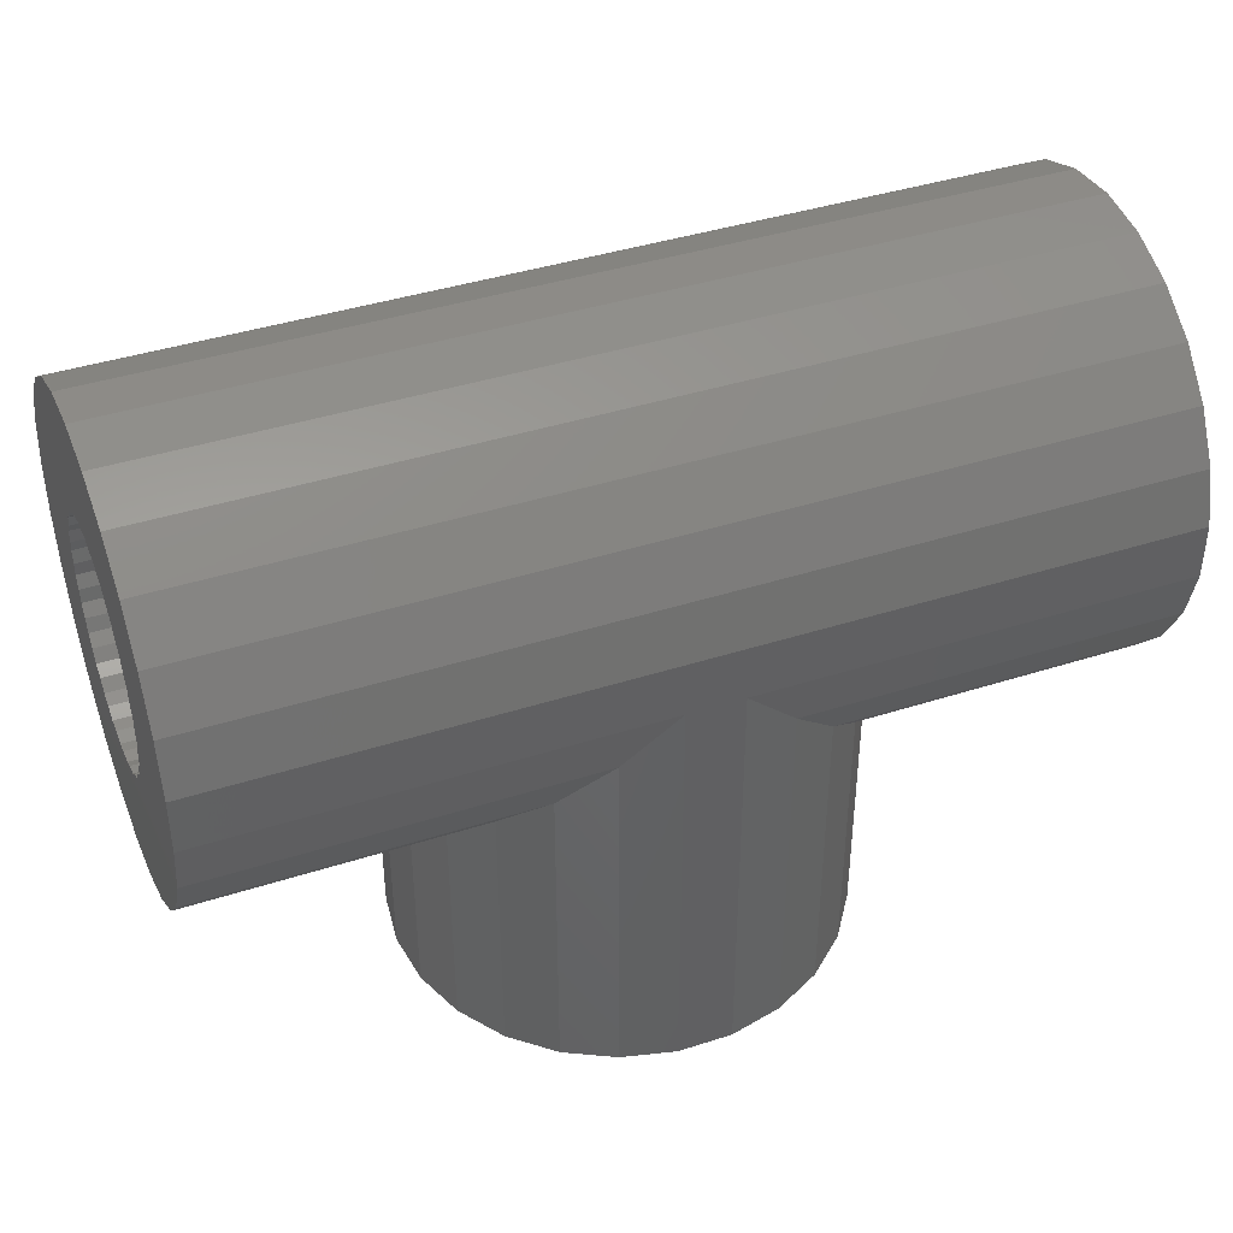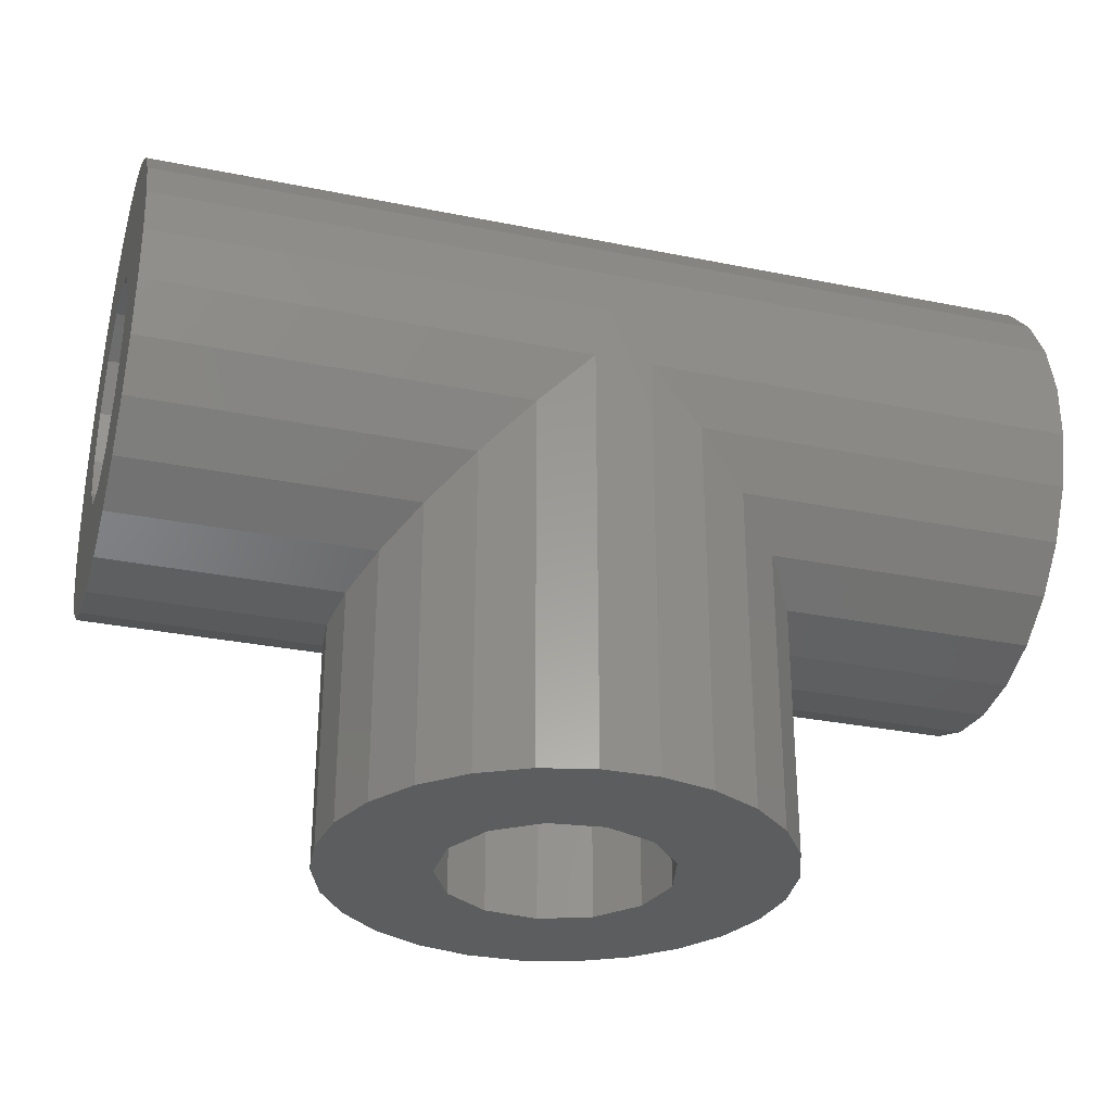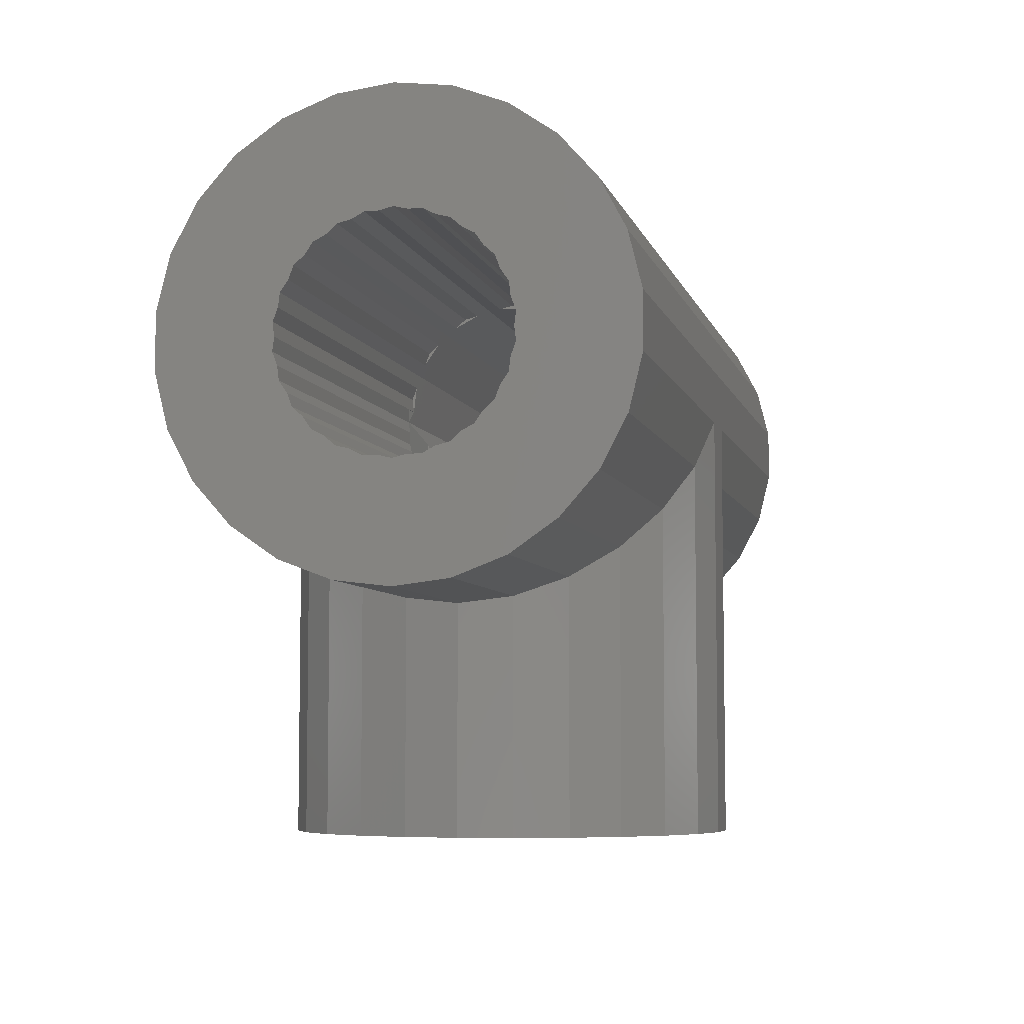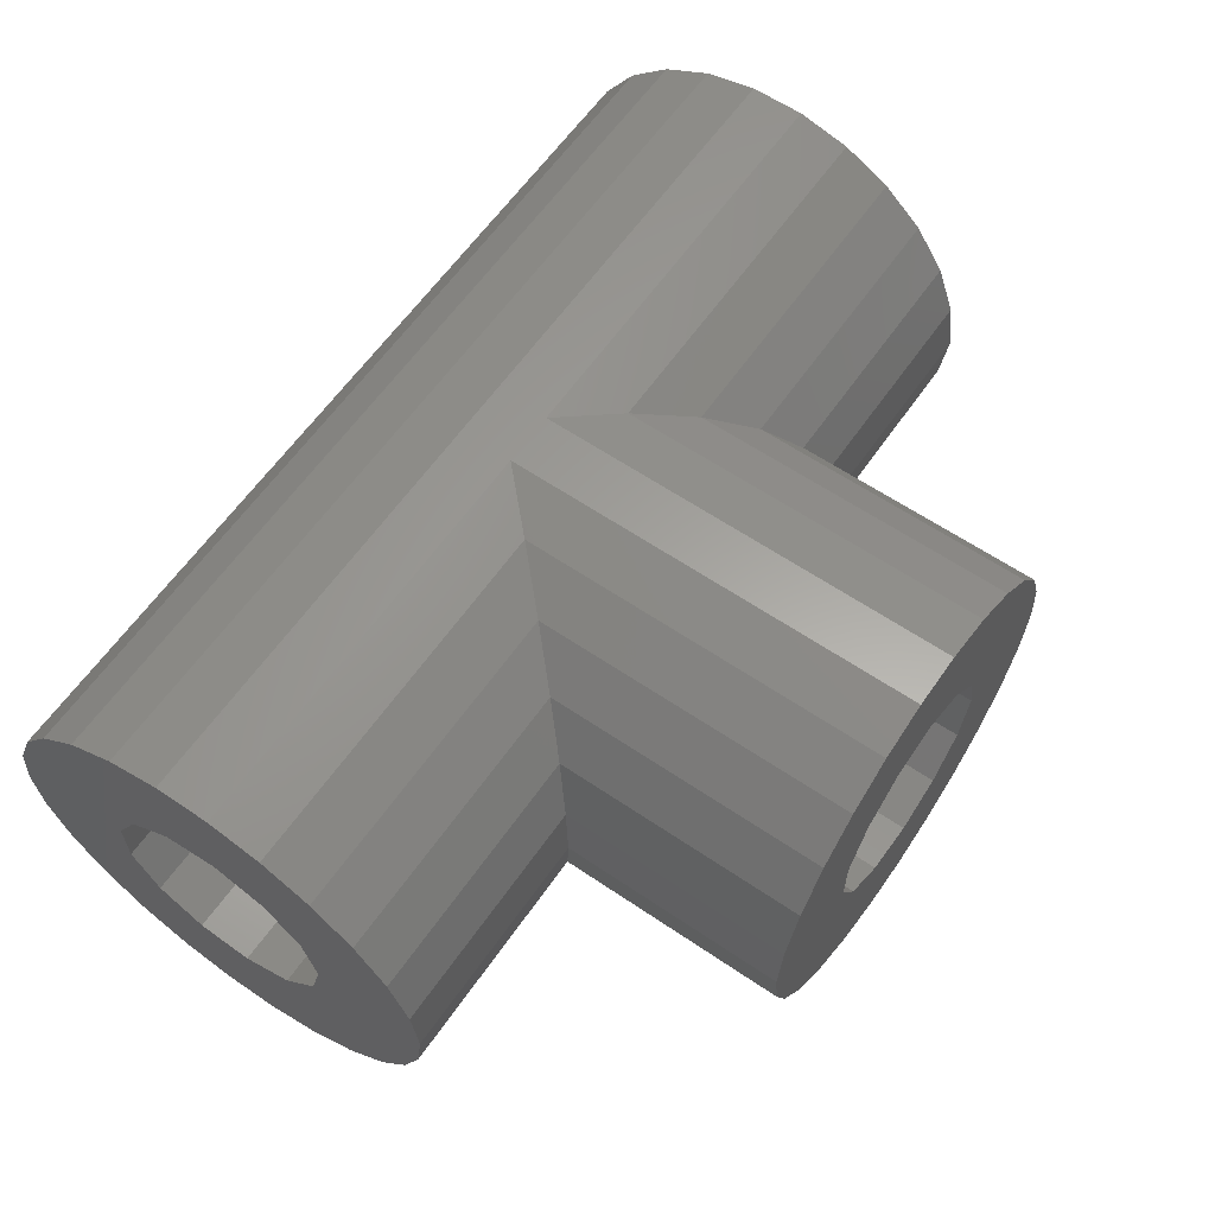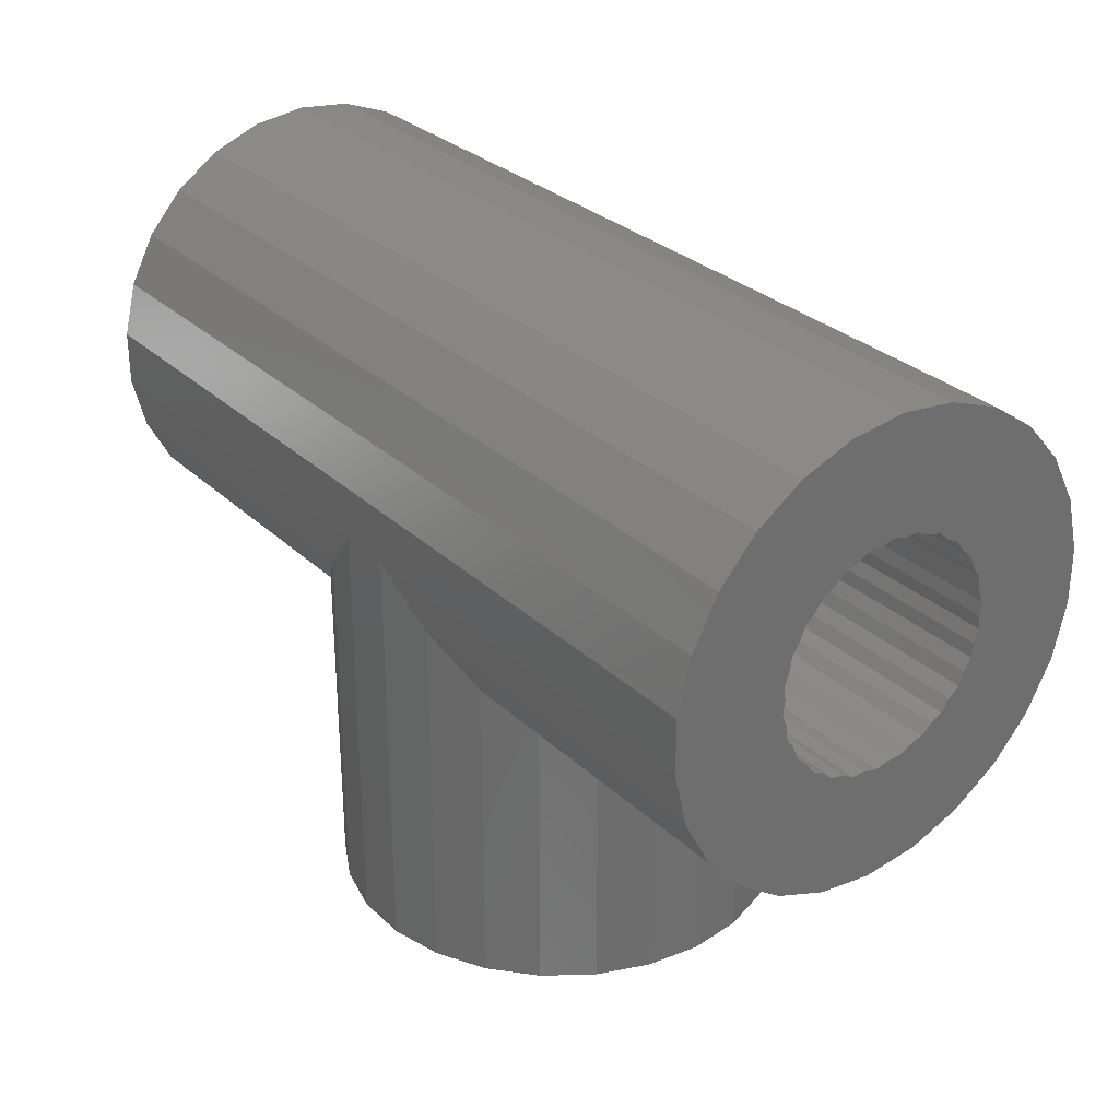
<metadata>
{"format":"stl","ext":"stl","renderer":"f3d","projection":"perspective","resolution":1024,"background":"white","views":[{"elev":41.2,"azim":-21.3,"up":"+Z"},{"elev":-30.5,"azim":163.7,"up":"+Z"},{"elev":-6.2,"azim":-76.5,"up":"+Z"},{"elev":61.4,"azim":124.7,"up":"+Y"},{"elev":29.7,"azim":-126.8,"up":"+Z"}]}
</metadata>
<code>
# stl→obj: 243 verts, 490 faces
v -16 5.305 -5.988
v -7.084 3.718 -7.084
v -16 3.718 -7.084
v -5.988 5.305 -5.988
v 7.084 3.718 -7.084
v 16 5.305 -5.988
v 16 3.718 -7.084
v 5.988 5.305 -5.988
v -16 1.915 7.768
v 16 0 8
v 16 1.915 7.768
v -16 0 8
v 16 -1.915 7.768
v -16 -1.915 7.768
v 0.9643 7.942 -16
v -0.9643 7.942 -0.9643
v 0.9643 7.942 -0.9643
v -0.9643 7.942 -16
v 16 7.942 0.9643
v 16 7.942 -0.9643
v -16 7.942 0.9643
v -16 7.942 -0.9643
v -16 6.584 -4.545
v -4.545 6.584 -4.545
v 16 6.584 -4.545
v 4.545 6.584 -4.545
v -2.837 7.48 -2.837
v -16 7.48 -2.837
v 2.837 7.48 -2.837
v 16 7.48 -2.837
v 16 7.48 2.837
v -16 6.584 4.545
v 16 6.584 4.545
v -16 7.48 2.837
v -16 3.718 7.084
v 16 3.718 7.084
v -16 5.305 5.988
v 16 5.305 5.988
v -16 -1.915 -7.768
v -8 0 -8
v -7.768 -1.915 -7.768
v -16 0 -8
v 16 -1.915 -7.768
v 8 0 -8
v 16 0 -8
v 7.768 -1.915 -7.768
v -2.837 -7.48 -2.837
v -16 -7.942 -0.9643
v -16 -7.48 -2.837
v -0.9643 -7.942 -0.9643
v 2.837 -7.48 -2.837
v 16 -7.942 -0.9643
v 0.9643 -7.942 -0.9643
v 16 -7.48 -2.837
v -7.768 1.915 -7.768
v -16 1.915 -7.768
v 7.768 1.915 -7.768
v 16 1.915 -7.768
v -16 -6.584 4.545
v 16 -5.305 5.988
v -16 -5.305 5.988
v 16 -6.584 4.545
v 16 -3.718 7.084
v -16 -3.718 7.084
v -5.988 -5.305 -5.988
v -16 -6.584 -4.545
v -16 -5.305 -5.988
v -4.545 -6.584 -4.545
v 5.988 -5.305 -5.988
v 16 -6.584 -4.545
v 4.545 -6.584 -4.545
v 16 -5.305 -5.988
v -7.084 -3.718 -7.084
v -16 -3.718 -7.084
v 7.084 -3.718 -7.084
v 16 -3.718 -7.084
v -16 3.971 -0.4821
v -16 3.912 0
v -16 3.971 0.4821
v -16 3.74 -1.418
v -16 3.292 -2.272
v -16 3.74 1.418
v -16 3.799 -0.9363
v -16 2.652 -2.994
v -16 3.464 -1.818
v -16 2.928 -2.594
v -16 1.859 -3.542
v -16 2.222 -3.22
v -16 0.9573 -3.884
v -16 1.387 -3.658
v -16 0.4716 -3.884
v -16 0 -4
v -16 -0.9573 -3.884
v -16 -0.4716 -3.884
v -16 -1.859 -3.542
v -16 -1.387 -3.658
v -16 -2.652 -2.994
v -16 -2.222 -3.22
v -16 -3.292 -2.272
v -16 -2.928 -2.594
v -16 -3.74 -1.418
v -16 -3.464 -1.818
v -16 -3.971 -0.4821
v -16 3.799 0.9363
v -16 3.292 2.272
v -16 3.464 1.818
v -16 2.652 2.994
v -16 2.928 2.594
v -16 1.859 3.542
v -16 2.222 3.22
v -16 0.9573 3.884
v -16 1.387 3.658
v -16 0 4
v -16 0.4716 3.884
v -16 -0.9573 3.884
v -16 -0.4716 3.884
v -16 -1.859 3.542
v -16 -1.387 3.658
v -16 -2.652 2.994
v -16 -2.222 3.22
v -16 -3.292 2.272
v -16 -2.928 2.594
v -16 -3.74 1.418
v -16 -3.464 1.818
v -16 -3.971 0.4821
v -16 -3.799 0.9363
v -16 -7.48 2.837
v -16 -3.799 -0.9363
v -16 -7.942 0.9643
v -16 -3.912 0
v 16 -7.48 2.837
v -0.9643 -7.942 -16
v 0.9643 -7.942 -16
v 16 -7.942 0.9643
v 16 3.74 1.418
v 16 3.971 -0.4821
v 16 2.652 2.994
v 16 3.292 -2.272
v 16 0.9573 3.884
v 16 -0.9573 3.884
v 16 -2.652 2.994
v 16 -3.74 1.418
v 16 1.859 -3.542
v 16 0 -4
v 16 -1.859 -3.542
v 16 -3.292 -2.272
v 16 -3.971 -0.4821
v -7.768 1.915 -16
v -8 0 -16
v 7.768 1.915 -16
v 8 0 -16
v 4.545 6.584 -16
v 5.988 5.305 -16
v 2.837 7.48 -16
v -7.084 3.718 -16
v -4.545 6.584 -16
v -5.988 5.305 -16
v -2.837 7.48 -16
v 7.084 3.718 -16
v -7.768 -1.915 -16
v 3.884 -0.9573 -16
v 7.768 -1.915 -16
v 7.084 -3.718 -16
v 3.884 0.9573 -16
v 2.994 -2.652 -16
v 5.988 -5.305 -16
v 4.545 -6.584 -16
v 2.994 2.652 -16
v 1.418 -3.74 -16
v 2.837 -7.48 -16
v -0.4821 -3.971 -16
v -2.837 -7.48 -16
v -2.272 -3.292 -16
v -4.545 -6.584 -16
v -5.988 -5.305 -16
v -3.542 -1.859 -16
v 1.418 3.74 -16
v -0.4821 3.971 -16
v -2.272 3.292 -16
v -3.542 1.859 -16
v -4 0 -16
v -7.084 -3.718 -16
v 3.884 0.9573 -3.764
v 3.411 1.859 -3.542
v 3.884 0 -4
v -3.658 1.387 -3.658
v -3.542 1.859 -3.542
v -4 0 -4
v -3.884 0.4716 -3.884
v 0 -0.4716 3.884
v 0 0.4716 3.884
v 0 3.799 0.9363
v 0 3.912 0
v -0.4821 3.971 -0.4821
v -0.6365 3.912 0
v 2.994 2.652 -2.839
v 2.068 3.292 -2.272
v -3.22 2.222 -3.22
v -2.594 2.928 -2.594
v -2.272 3.292 -2.272
v 0 3.464 1.818
v 0 2.928 2.594
v 3.884 -0.9573 -3.764
v 3.411 -1.859 -3.542
v -3.884 -0.4716 -3.884
v -3.658 -1.387 -3.658
v -3.542 -1.859 -3.542
v 1.418 3.74 -1.091
v -1.818 3.464 -1.818
v -0.9363 3.799 -0.9363
v 0 -2.222 3.22
v 0 -1.387 3.658
v 2.994 -2.652 -2.839
v 2.068 -3.292 -2.272
v -3.22 -2.222 -3.22
v -2.594 -2.928 -2.594
v -2.272 -3.292 -2.272
v 0 1.387 3.658
v 0 2.222 3.22
v 0 -2.928 2.594
v 0 -3.464 1.818
v 1.418 -3.74 -1.091
v -0.4821 -3.971 -0.4821
v -1.818 -3.464 -1.818
v -0.9363 -3.799 -0.9363
v 0 -3.799 0.9363
v 0 -3.912 0
v -0.6365 -3.912 0
v -3.764 0.9573 -3.884
v -0.4821 3.971 0
v -2.839 2.652 -2.994
v -3.764 -0.9573 -3.884
v -1.091 3.74 -1.418
v -2.839 -2.652 -2.994
v -0.4821 -3.971 0
v -1.091 -3.74 -1.418
v 0 1.859 3.542
v 0 0 4
v 0 3.292 2.272
v 0 -3.292 2.272
v 0 -3.971 0.4821
v 0 3.971 0.4821
v 0 -1.859 3.542
f 1 2 3
f 2 1 4
f 5 6 7
f 6 5 8
f 9 10 11
f 10 9 12
f 12 13 10
f 13 12 14
f 15 16 17
f 16 15 18
f 17 19 20
f 19 17 21
f 16 21 17
f 21 16 22
f 4 23 24
f 23 4 1
f 8 25 6
f 25 8 26
f 27 22 16
f 22 27 28
f 29 20 30
f 20 29 17
f 31 32 33
f 32 31 34
f 35 11 36
f 11 35 9
f 33 37 38
f 37 33 32
f 39 40 41
f 40 39 42
f 43 44 45
f 44 43 46
f 47 48 49
f 48 47 50
f 51 52 53
f 52 51 54
f 3 55 56
f 55 3 2
f 57 7 58
f 7 57 5
f 24 28 27
f 28 24 23
f 26 30 25
f 30 26 29
f 37 36 38
f 36 37 35
f 19 34 31
f 34 19 21
f 56 40 42
f 40 56 55
f 44 58 45
f 58 44 57
f 59 60 61
f 60 59 62
f 14 63 13
f 63 14 64
f 65 66 67
f 66 65 68
f 69 70 71
f 70 69 72
f 67 73 65
f 73 67 74
f 72 75 76
f 75 72 69
f 77 78 79
f 77 22 28
f 22 77 21
f 80 28 23
f 79 21 77
f 81 23 1
f 21 79 34
f 82 34 79
f 28 80 77
f 77 80 83
f 84 1 3
f 23 81 80
f 80 81 85
f 1 84 81
f 81 84 86
f 87 84 3
f 87 3 56
f 84 87 88
f 89 87 56
f 87 89 90
f 56 91 89
f 42 91 56
f 42 92 91
f 93 92 42
f 92 93 94
f 39 93 42
f 95 93 39
f 93 95 96
f 74 95 39
f 97 95 74
f 95 97 98
f 67 97 74
f 99 97 67
f 97 99 100
f 66 99 67
f 101 99 66
f 99 101 102
f 103 101 49
f 49 101 66
f 34 82 32
f 82 79 104
f 105 32 82
f 32 105 37
f 105 82 106
f 107 37 105
f 107 105 108
f 37 107 35
f 109 107 110
f 107 109 35
f 35 109 9
f 111 109 112
f 109 111 9
f 113 111 114
f 111 113 9
f 113 12 9
f 115 113 116
f 113 115 12
f 117 115 118
f 115 117 14
f 115 14 12
f 119 117 120
f 117 119 64
f 121 119 122
f 119 121 61
f 123 121 124
f 117 64 14
f 121 123 59
f 125 123 126
f 123 125 127
f 101 103 128
f 119 61 64
f 48 103 49
f 121 59 61
f 103 48 125
f 123 127 59
f 129 125 48
f 125 129 127
f 130 103 125
f 64 60 63
f 60 64 61
f 74 41 73
f 41 74 39
f 76 46 43
f 46 76 75
f 127 62 59
f 62 127 131
f 132 53 50
f 53 132 133
f 50 129 48
f 129 50 134
f 53 134 50
f 134 53 52
f 68 49 66
f 49 68 47
f 71 54 51
f 54 71 70
f 129 131 127
f 131 129 134
f 135 19 31
f 19 136 20
f 135 31 33
f 20 136 30
f 137 33 38
f 138 30 136
f 30 138 25
f 19 135 136
f 137 38 36
f 33 137 135
f 139 36 11
f 36 139 137
f 10 139 11
f 10 140 139
f 13 140 10
f 63 140 13
f 140 63 141
f 60 141 63
f 62 141 60
f 141 62 142
f 25 138 6
f 143 6 138
f 6 143 7
f 7 143 58
f 144 58 143
f 144 45 58
f 43 144 145
f 144 43 45
f 72 145 146
f 145 76 43
f 54 146 147
f 131 142 62
f 145 72 76
f 134 142 131
f 146 70 72
f 142 134 147
f 146 54 70
f 52 147 134
f 147 52 54
f 40 148 149
f 148 40 55
f 44 150 57
f 150 44 151
f 152 8 153
f 8 152 26
f 154 26 152
f 26 154 29
f 55 155 148
f 155 55 2
f 156 4 24
f 4 156 157
f 158 24 27
f 24 158 156
f 5 153 8
f 153 5 159
f 57 159 5
f 159 57 150
f 15 29 154
f 29 15 17
f 160 40 149
f 40 160 41
f 161 151 162
f 161 162 163
f 164 151 161
f 165 163 166
f 151 164 150
f 165 166 167
f 150 164 159
f 168 159 164
f 163 165 161
f 169 167 170
f 167 169 165
f 133 169 170
f 133 171 169
f 132 171 133
f 172 171 132
f 171 172 173
f 174 173 172
f 175 173 174
f 173 175 176
f 159 168 153
f 153 168 152
f 177 152 168
f 152 177 154
f 177 15 154
f 178 15 177
f 178 18 15
f 158 178 179
f 178 158 18
f 157 179 180
f 148 180 181
f 179 156 158
f 182 176 175
f 160 176 182
f 179 157 156
f 176 160 181
f 180 155 157
f 149 181 160
f 180 148 155
f 181 149 148
f 174 65 175
f 65 174 68
f 2 157 155
f 157 2 4
f 18 27 16
f 27 18 158
f 175 73 182
f 73 175 65
f 162 44 46
f 44 162 151
f 166 75 69
f 75 166 163
f 182 41 160
f 41 182 73
f 133 51 53
f 51 133 170
f 163 46 75
f 46 163 162
f 172 68 174
f 68 172 47
f 132 47 172
f 47 132 50
f 170 71 51
f 71 170 167
f 167 69 71
f 69 167 166
f 143 183 144
f 183 143 184
f 144 183 185
f 87 186 187
f 186 87 90
f 91 188 189
f 188 91 92
f 140 190 139
f 115 190 140
f 190 115 116
f 191 139 190
f 111 191 114
f 191 111 139
f 192 82 104
f 82 192 135
f 193 135 192
f 136 193 194
f 193 136 135
f 77 195 78
f 195 77 194
f 138 184 143
f 138 196 184
f 196 138 197
f 88 187 198
f 187 88 87
f 81 199 200
f 199 81 86
f 106 82 201
f 202 107 108
f 107 202 137
f 201 137 202
f 201 135 137
f 135 201 82
f 203 144 185
f 144 203 145
f 145 203 204
f 94 188 92
f 188 94 205
f 95 206 96
f 206 95 207
f 208 136 194
f 197 136 208
f 136 197 138
f 200 85 81
f 85 200 209
f 210 77 83
f 77 210 194
f 141 211 140
f 119 211 141
f 211 119 120
f 212 140 211
f 115 212 118
f 212 115 140
f 204 146 145
f 213 146 204
f 146 213 214
f 98 207 95
f 207 98 215
f 99 216 100
f 216 99 217
f 139 218 137
f 111 218 139
f 218 111 112
f 219 137 218
f 107 219 110
f 219 107 137
f 141 220 119
f 141 221 220
f 142 221 141
f 123 221 142
f 221 123 124
f 119 220 122
f 147 222 223
f 214 147 146
f 147 214 222
f 217 102 224
f 102 217 99
f 225 103 223
f 103 225 128
f 142 226 123
f 142 227 226
f 147 227 142
f 227 147 223
f 123 226 126
f 103 228 223
f 228 103 130
f 229 187 186
f 187 229 180
f 188 229 189
f 229 188 180
f 180 188 181
f 164 185 183
f 161 185 164
f 185 161 203
f 165 203 161
f 203 165 204
f 204 165 213
f 178 208 194
f 208 178 177
f 193 230 194
f 231 200 199
f 200 231 179
f 187 231 198
f 231 187 179
f 179 187 180
f 177 197 208
f 177 196 197
f 196 177 168
f 232 188 205
f 176 188 232
f 207 232 206
f 232 207 176
f 188 176 181
f 233 194 210
f 200 233 209
f 178 200 179
f 200 178 233
f 233 178 194
f 194 230 195
f 234 207 215
f 207 234 173
f 217 234 216
f 234 217 173
f 207 173 176
f 168 184 196
f 183 168 164
f 168 183 184
f 230 193 195
f 227 235 228
f 169 213 165
f 213 169 214
f 214 169 222
f 223 236 225
f 236 217 224
f 171 236 223
f 171 217 236
f 217 171 173
f 235 223 228
f 171 222 169
f 222 171 223
f 235 227 223
f 112 237 218
f 237 112 109
f 113 191 238
f 191 113 114
f 109 219 237
f 219 109 110
f 108 239 202
f 239 108 105
f 221 121 240
f 121 221 124
f 241 126 226
f 126 241 125
f 237 219 218
f 238 191 190
f 239 201 202
f 242 193 192
f 240 220 221
f 226 227 241
f 243 212 211
f 209 80 85
f 80 209 233
f 231 86 84
f 86 231 199
f 106 239 105
f 239 106 201
f 79 192 104
f 192 79 242
f 195 79 78
f 79 195 242
f 242 195 193
f 233 83 80
f 83 233 210
f 84 198 231
f 198 84 88
f 90 229 186
f 229 90 89
f 93 205 94
f 205 93 232
f 89 189 229
f 189 89 91
f 121 220 240
f 220 121 122
f 120 243 211
f 243 120 117
f 116 238 190
f 238 116 113
f 117 212 243
f 212 117 118
f 228 241 227
f 241 228 125
f 125 228 130
f 236 128 225
f 128 236 101
f 234 100 216
f 100 234 97
f 224 101 236
f 101 224 102
f 96 232 93
f 232 96 206
f 97 215 98
f 215 97 234

</code>
